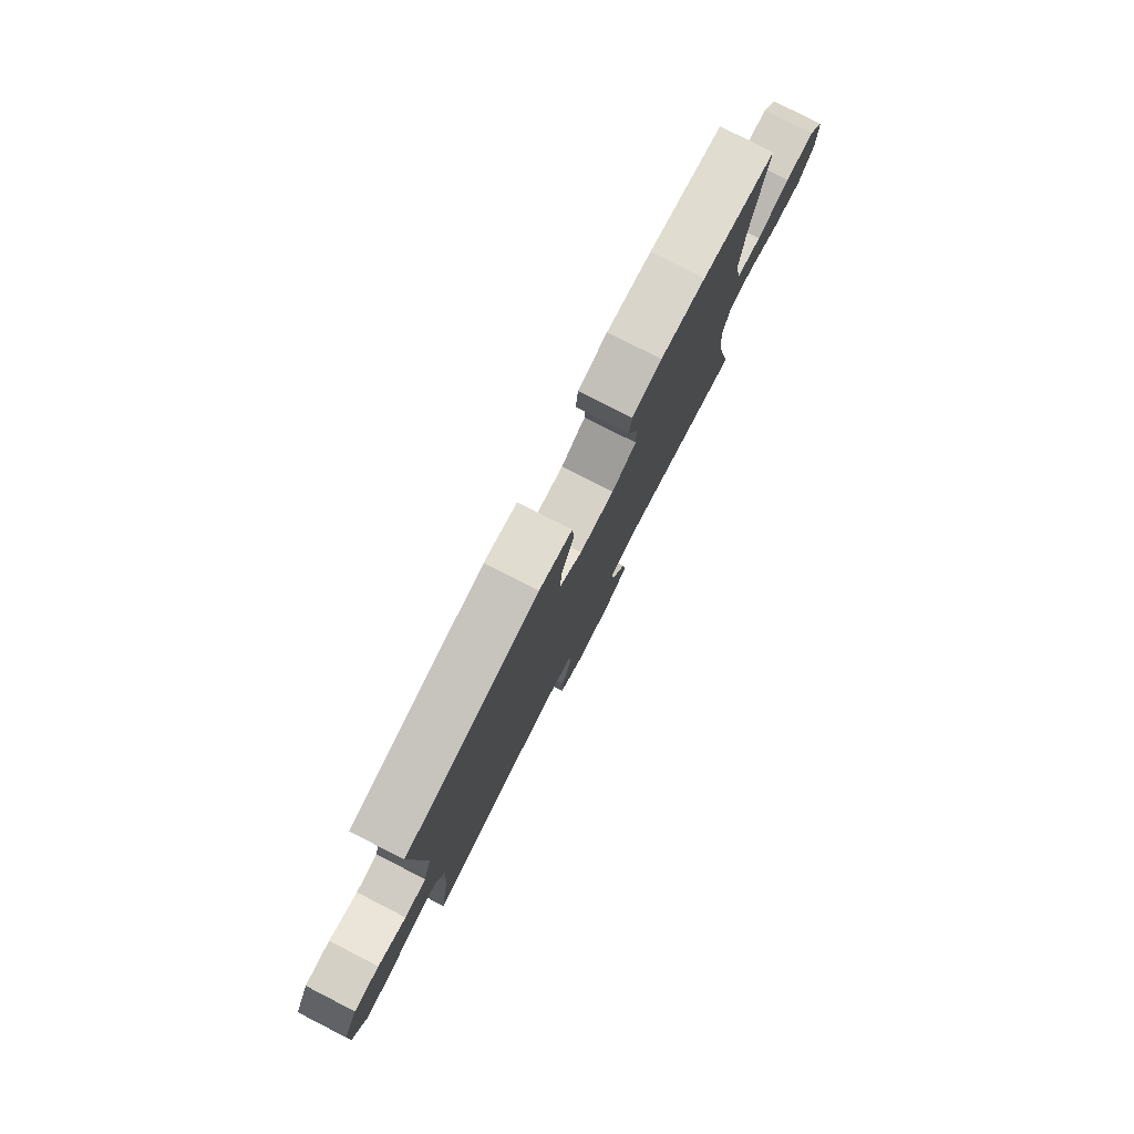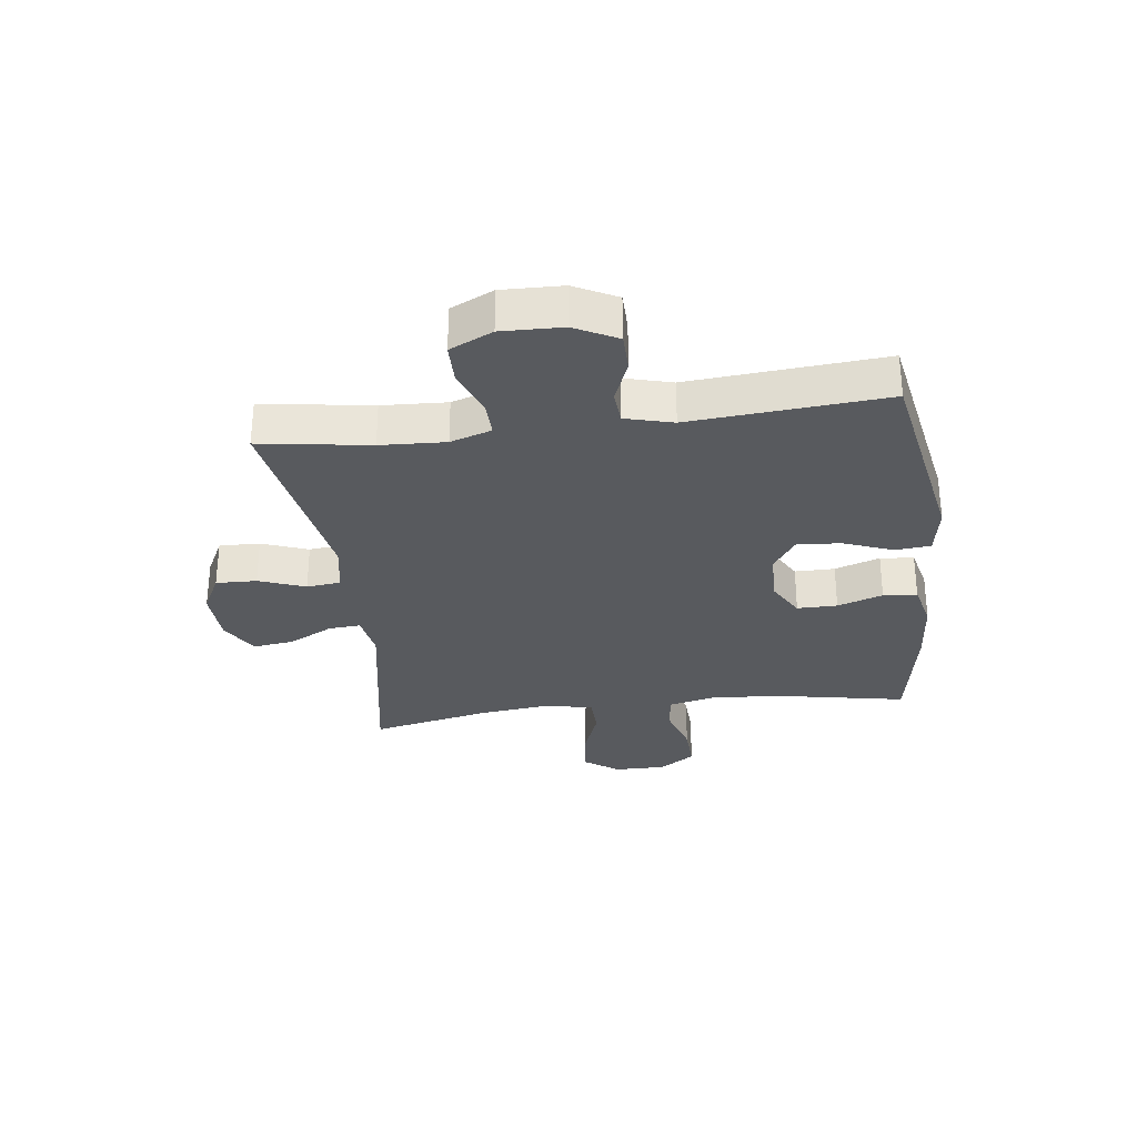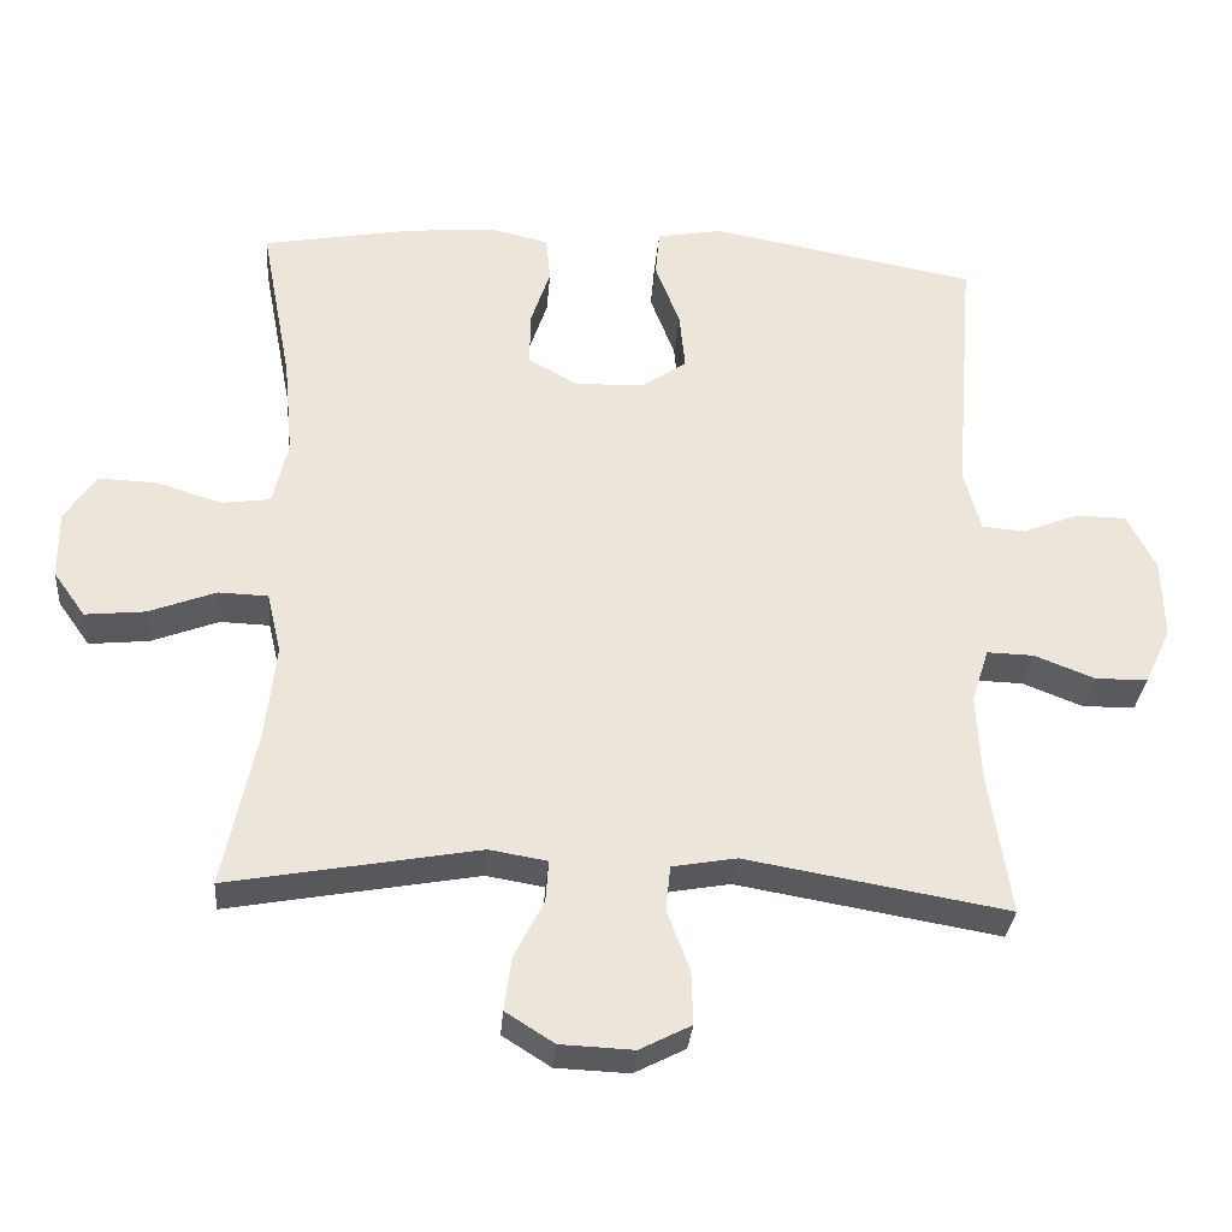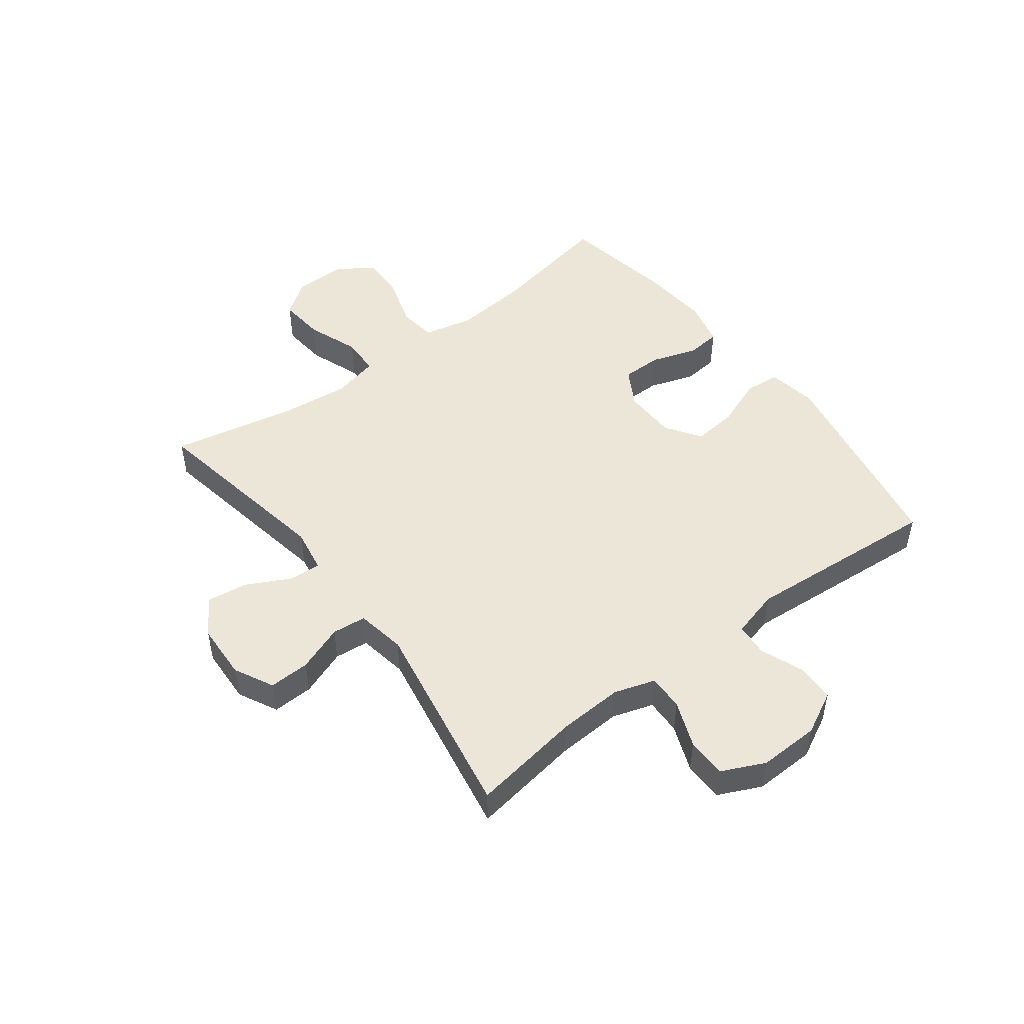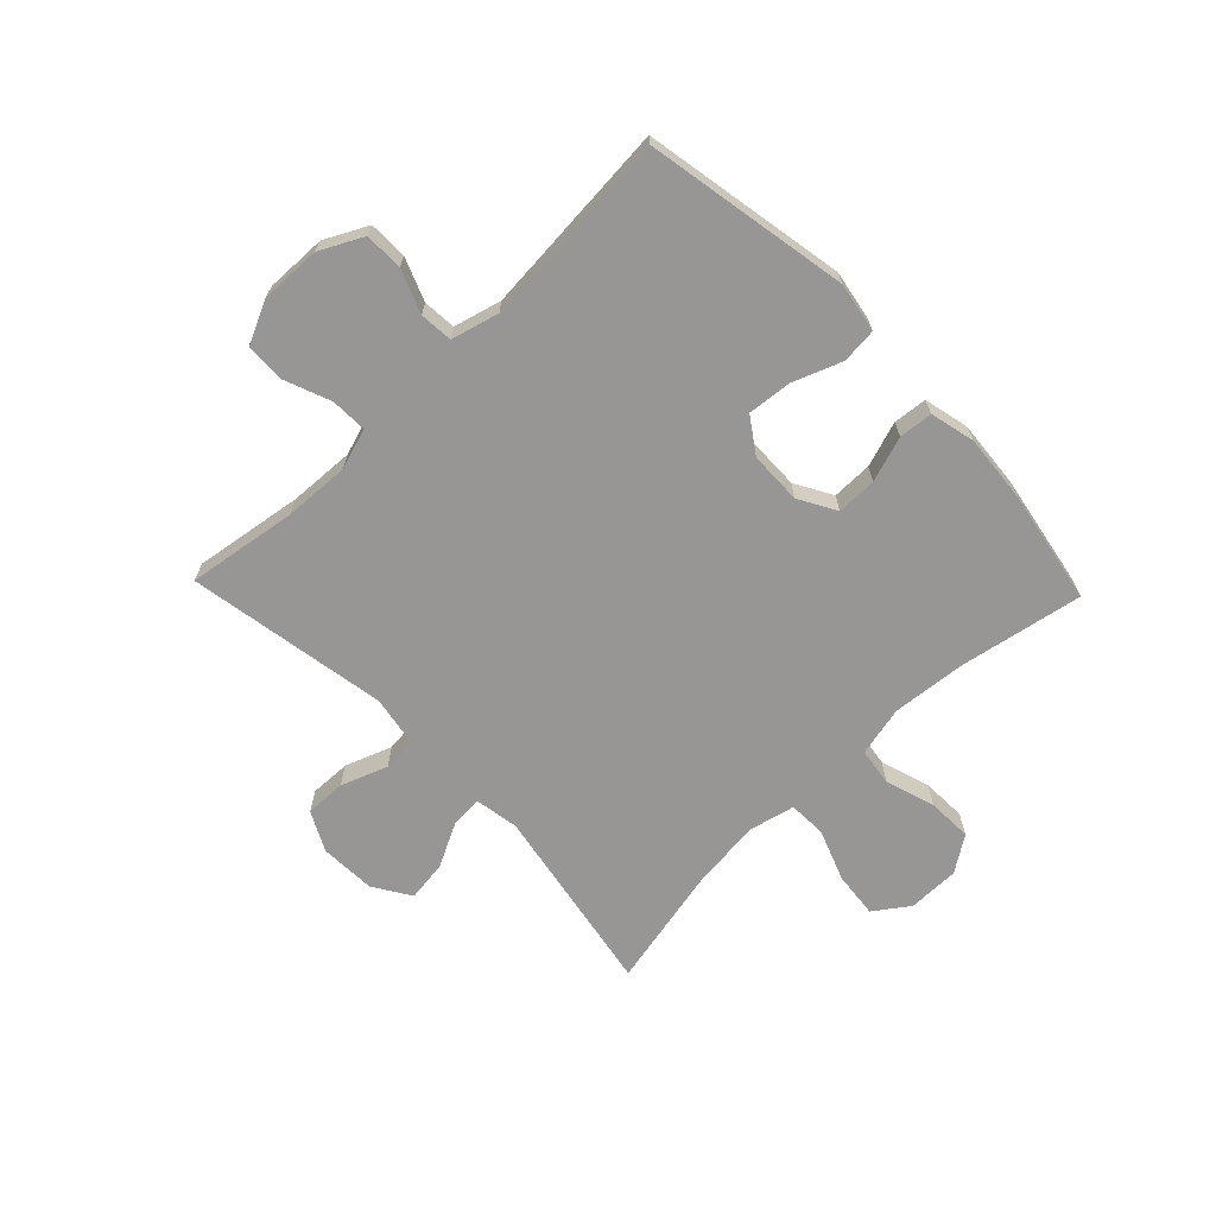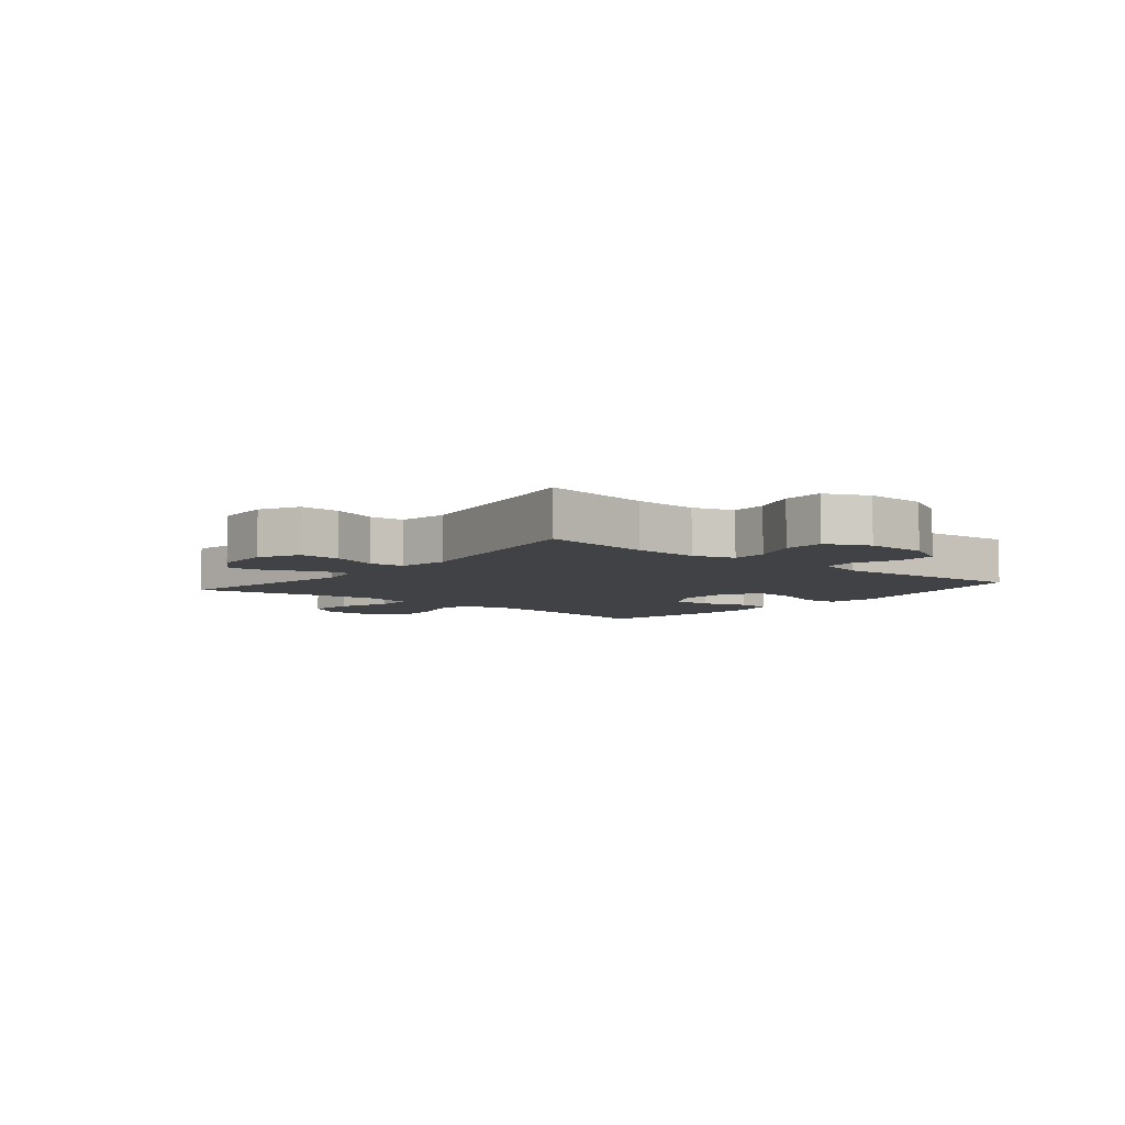
<metadata>
{"format":"obj","ext":"obj","renderer":"f3d","projection":"perspective","resolution":1024,"background":"white","views":[{"elev":79.4,"azim":-62.9,"up":"+Z"},{"elev":-30.6,"azim":-82.7,"up":"+Y"},{"elev":-31.2,"azim":175.3,"up":"+Z"},{"elev":49.5,"azim":-127.1,"up":"+Y"},{"elev":-67.9,"azim":-46.1,"up":"+Y"},{"elev":-6.2,"azim":-129.5,"up":"+Y"}]}
</metadata>
<code>
o path762
v -0.1402 0.0375 -0.4278
v -0.0538 0.0375 -0.4431
v -0.04776 0.0375 -0.5028
v -0.0779 0.0375 -0.5841
v -0.08012 0.0375 -0.6554
v -0.01144 0.0375 -0.6905
v 0.08664 0.0375 -0.6863
v 0.1515 0.0375 -0.6452
v 0.142 0.0375 -0.574
v 0.1025 0.0375 -0.4967
v 0.09866 0.0375 -0.4415
v 0.1762 0.0375 -0.4284
v 0.5107 0.0375 -0.4884
v 0.4661 0.0375 -0.2778
v 0.452 0.0375 -0.1521
v 0.4711 0.0375 -0.07103
v 0.5374 0.0375 -0.0688
v 0.6271 0.0375 -0.1027
v 0.7071 0.0375 -0.1108
v 0.7498 0.0375 -0.05092
v 0.7501 0.0375 0.03913
v 0.7083 0.0375 0.1017
v 0.6303 0.0375 0.09878
v 0.5426 0.0375 0.07146
v 0.4774 0.0375 0.08042
v 0.4576 0.0375 0.1673
v 0.4697 0.0375 0.2975
v 0.5107 0.0375 0.5135
v 0.312 0.0375 0.5493
v 0.1928 0.0375 0.5595
v 0.1143 0.0375 0.5409
v 0.1085 0.0375 0.4816
v 0.135 0.0375 0.4023
v 0.1352 0.0375 0.3321
v 0.07023 0.0375 0.2952
v -0.02164 0.0375 0.2971
v -0.0826 0.0375 0.3388
v -0.07509 0.0375 0.4157
v -0.04239 0.0375 0.5012
v -0.04798 0.0375 0.563
v -0.1354 0.0375 0.5783
v -0.491 0.0375 0.5135
v -0.4639 0.0375 0.1718
v -0.4863 0.0375 0.08842
v -0.544 0.0375 0.08385
v -0.619 0.0375 0.1134
v -0.6862 0.0375 0.1124
v -0.7243 0.0375 0.0379
v -0.7272 0.0375 -0.06836
v -0.6923 0.0375 -0.1431
v -0.6224 0.0375 -0.1441
v -0.5416 0.0375 -0.1126
v -0.479 0.0375 -0.1108
v -0.4561 0.0375 -0.1824
v -0.4617 0.0375 -0.2962
v -0.491 0.0375 -0.4884
v -0.1402 -0.0375 -0.4278
v -0.0538 -0.0375 -0.4431
v -0.04776 -0.0375 -0.5028
v -0.0779 -0.0375 -0.5841
v -0.08012 -0.0375 -0.6554
v -0.01144 -0.0375 -0.6905
v 0.08664 -0.0375 -0.6863
v 0.1515 -0.0375 -0.6452
v 0.142 -0.0375 -0.574
v 0.1025 -0.0375 -0.4967
v 0.09866 -0.0375 -0.4415
v 0.1762 -0.0375 -0.4284
v 0.5107 -0.0375 -0.4884
v 0.4661 -0.0375 -0.2778
v 0.452 -0.0375 -0.1521
v 0.4711 -0.0375 -0.07103
v 0.5374 -0.0375 -0.0688
v 0.6271 -0.0375 -0.1027
v 0.7071 -0.0375 -0.1108
v 0.7498 -0.0375 -0.05092
v 0.7501 -0.0375 0.03913
v 0.7083 -0.0375 0.1017
v 0.6303 -0.0375 0.09878
v 0.5426 -0.0375 0.07146
v 0.4774 -0.0375 0.08042
v 0.4576 -0.0375 0.1673
v 0.4697 -0.0375 0.2975
v 0.5107 -0.0375 0.5135
v 0.312 -0.0375 0.5493
v 0.1928 -0.0375 0.5595
v 0.1143 -0.0375 0.5409
v 0.1085 -0.0375 0.4816
v 0.135 -0.0375 0.4023
v 0.1352 -0.0375 0.3321
v 0.07023 -0.0375 0.2952
v -0.02164 -0.0375 0.2971
v -0.0826 -0.0375 0.3388
v -0.07509 -0.0375 0.4157
v -0.04239 -0.0375 0.5012
v -0.04798 -0.0375 0.563
v -0.1354 -0.0375 0.5783
v -0.491 -0.0375 0.5135
v -0.4639 -0.0375 0.1718
v -0.4863 -0.0375 0.08842
v -0.544 -0.0375 0.08385
v -0.619 -0.0375 0.1134
v -0.6862 -0.0375 0.1124
v -0.7243 -0.0375 0.0379
v -0.7272 -0.0375 -0.06836
v -0.6923 -0.0375 -0.1431
v -0.6224 -0.0375 -0.1441
v -0.5416 -0.0375 -0.1126
v -0.479 -0.0375 -0.1108
v -0.4561 -0.0375 -0.1824
v -0.4617 -0.0375 -0.2962
v -0.491 -0.0375 -0.4884
v 0.7498 0.0375 -0.05092
v 0.7501 0.0375 0.03913
v 0.7083 0.0375 0.1017
v 0.7071 0.0375 -0.1108
v 0.7071 0.0375 -0.1108
v 0.6303 0.0375 0.09878
v 0.6271 0.0375 -0.1027
v 0.5426 0.0375 0.07146
v 0.5374 0.0375 -0.0688
v 0.4774 0.0375 0.08042
v 0.4774 0.0375 0.08042
v 0.4711 0.0375 -0.07103
v 0.4711 0.0375 -0.07103
v 0.4697 0.0375 0.2975
v 0.5107 0.0375 0.5135
v 0.5107 0.0375 0.5135
v 0.5107 0.0375 -0.4884
v 0.5107 0.0375 -0.4884
v 0.4661 0.0375 -0.2778
v 0.4576 0.0375 0.1673
v 0.452 0.0375 -0.1521
v 0.312 0.0375 0.5493
v 0.1928 0.0375 0.5595
v 0.1762 0.0375 -0.4284
v 0.1143 0.0375 0.5409
v 0.1143 0.0375 0.5409
v 0.09866 0.0375 -0.4415
v 0.09866 0.0375 -0.4415
v 0.135 0.0375 0.4023
v 0.1352 0.0375 0.3321
v 0.1352 0.0375 0.3321
v 0.08664 0.0375 -0.6863
v 0.1515 0.0375 -0.6452
v 0.1515 0.0375 -0.6452
v 0.142 0.0375 -0.574
v 0.1025 0.0375 -0.4967
v 0.07023 0.0375 0.2952
v 0.1085 0.0375 0.4816
v -0.01144 0.0375 -0.6905
v -0.02164 0.0375 0.2971
v -0.08012 0.0375 -0.6554
v -0.08012 0.0375 -0.6554
v -0.0826 0.0375 0.3388
v -0.0826 0.0375 0.3388
v -0.07509 0.0375 0.4157
v -0.04239 0.0375 0.5012
v -0.04798 0.0375 0.563
v -0.04798 0.0375 0.563
v -0.0779 0.0375 -0.5841
v -0.04776 0.0375 -0.5028
v -0.0538 0.0375 -0.4431
v -0.0538 0.0375 -0.4431
v -0.1354 0.0375 0.5783
v -0.1402 0.0375 -0.4278
v -0.4561 0.0375 -0.1824
v -0.4617 0.0375 -0.2962
v -0.479 0.0375 -0.1108
v -0.479 0.0375 -0.1108
v -0.4639 0.0375 0.1718
v -0.4863 0.0375 0.08842
v -0.4863 0.0375 0.08842
v -0.491 0.0375 0.5135
v -0.491 0.0375 0.5135
v -0.491 0.0375 -0.4884
v -0.491 0.0375 -0.4884
v -0.5416 0.0375 -0.1126
v -0.544 0.0375 0.08385
v -0.6224 0.0375 -0.1441
v -0.619 0.0375 0.1134
v -0.6862 0.0375 0.1124
v -0.6862 0.0375 0.1124
v -0.6923 0.0375 -0.1431
v -0.6923 0.0375 -0.1431
v -0.7243 0.0375 0.0379
v -0.7272 0.0375 -0.06836
v 0.7498 -0.0375 -0.05092
v 0.7501 -0.0375 0.03913
v 0.7083 -0.0375 0.1017
v 0.7071 -0.0375 -0.1108
v 0.7071 -0.0375 -0.1108
v 0.6303 -0.0375 0.09878
v 0.6271 -0.0375 -0.1027
v 0.5426 -0.0375 0.07146
v 0.5374 -0.0375 -0.0688
v 0.4774 -0.0375 0.08042
v 0.4774 -0.0375 0.08042
v 0.4711 -0.0375 -0.07103
v 0.4711 -0.0375 -0.07103
v 0.4697 -0.0375 0.2975
v 0.5107 -0.0375 0.5135
v 0.5107 -0.0375 0.5135
v 0.5107 -0.0375 -0.4884
v 0.5107 -0.0375 -0.4884
v 0.4661 -0.0375 -0.2778
v 0.4576 -0.0375 0.1673
v 0.452 -0.0375 -0.1521
v 0.312 -0.0375 0.5493
v 0.1928 -0.0375 0.5595
v 0.1762 -0.0375 -0.4284
v 0.1143 -0.0375 0.5409
v 0.1143 -0.0375 0.5409
v 0.09866 -0.0375 -0.4415
v 0.09866 -0.0375 -0.4415
v 0.135 -0.0375 0.4023
v 0.1352 -0.0375 0.3321
v 0.1352 -0.0375 0.3321
v 0.08664 -0.0375 -0.6863
v 0.1515 -0.0375 -0.6452
v 0.1515 -0.0375 -0.6452
v 0.142 -0.0375 -0.574
v 0.1025 -0.0375 -0.4967
v 0.07023 -0.0375 0.2952
v 0.1085 -0.0375 0.4816
v -0.01144 -0.0375 -0.6905
v -0.02164 -0.0375 0.2971
v -0.08012 -0.0375 -0.6554
v -0.08012 -0.0375 -0.6554
v -0.0826 -0.0375 0.3388
v -0.0826 -0.0375 0.3388
v -0.07509 -0.0375 0.4157
v -0.04239 -0.0375 0.5012
v -0.04798 -0.0375 0.563
v -0.04798 -0.0375 0.563
v -0.0779 -0.0375 -0.5841
v -0.04776 -0.0375 -0.5028
v -0.0538 -0.0375 -0.4431
v -0.0538 -0.0375 -0.4431
v -0.1354 -0.0375 0.5783
v -0.1402 -0.0375 -0.4278
v -0.4561 -0.0375 -0.1824
v -0.4617 -0.0375 -0.2962
v -0.479 -0.0375 -0.1108
v -0.479 -0.0375 -0.1108
v -0.4639 -0.0375 0.1718
v -0.4863 -0.0375 0.08842
v -0.4863 -0.0375 0.08842
v -0.491 -0.0375 0.5135
v -0.491 -0.0375 0.5135
v -0.491 -0.0375 -0.4884
v -0.491 -0.0375 -0.4884
v -0.5416 -0.0375 -0.1126
v -0.544 -0.0375 0.08385
v -0.6224 -0.0375 -0.1441
v -0.619 -0.0375 0.1134
v -0.6862 -0.0375 0.1124
v -0.6862 -0.0375 0.1124
v -0.6923 -0.0375 -0.1431
v -0.6923 -0.0375 -0.1431
v -0.7243 -0.0375 0.0379
v -0.7272 -0.0375 -0.06836
f 254 244 247
f 228 226 236
f 195 199 196
f 217 201 216
f 211 208 224
f 197 207 224
f 242 241 227
f 225 210 212
f 247 244 227
f 224 199 197
f 246 230 249
f 238 214 224
f 201 217 207
f 197 199 195
f 247 227 246
f 243 241 242
f 209 216 201
f 237 214 238
f 249 230 232
f 222 219 220
f 236 222 223
f 240 233 234
f 224 207 217
f 188 194 191
f 262 253 261
f 195 196 193
f 240 232 233
f 241 238 227
f 237 223 214
f 189 194 188
f 236 226 222
f 208 199 224
f 259 255 262
f 193 189 190
f 219 222 226
f 193 194 189
f 261 253 254
f 249 232 240
f 256 261 254
f 257 261 256
f 216 209 210
f 236 223 237
f 214 211 224
f 209 201 202
f 253 244 254
f 244 242 227
f 196 194 193
f 253 262 255
f 227 238 224
f 246 227 230
f 208 211 206
f 241 243 251
f 206 211 204
f 216 210 225
f 20 21 77 76
f 21 22 78 77
f 117 20 76 192
f 22 23 79 78
f 18 19 75 74
f 23 24 80 79
f 17 18 74 73
f 24 123 198 80
f 125 17 73 200
f 27 128 203 83
f 130 14 70 205
f 25 26 82 81
f 15 16 72 71
f 26 27 83 82
f 14 15 71 70
f 28 29 85 84
f 29 30 86 85
f 12 13 69 68
f 30 138 213 86
f 140 12 68 215
f 33 143 218 89
f 7 146 221 63
f 8 9 65 64
f 9 10 66 65
f 34 35 91 90
f 32 33 89 88
f 31 32 88 87
f 10 11 67 66
f 6 7 63 62
f 35 36 92 91
f 154 6 62 229
f 36 156 231 92
f 38 39 95 94
f 39 160 235 95
f 4 5 61 60
f 3 4 60 59
f 164 3 59 239
f 40 41 97 96
f 1 2 58 57
f 37 38 94 93
f 54 55 111 110
f 170 54 110 245
f 43 173 248 99
f 175 43 99 250
f 41 42 98 97
f 177 1 57 252
f 55 56 112 111
f 52 53 109 108
f 44 45 101 100
f 51 52 108 107
f 45 46 102 101
f 46 183 258 102
f 185 51 107 260
f 47 48 104 103
f 49 50 106 105
f 48 49 105 104
f 179 172 169
f 153 161 151
f 120 121 124
f 142 141 126
f 136 149 133
f 122 149 132
f 167 152 166
f 150 137 135
f 172 152 169
f 149 122 124
f 171 174 155
f 163 149 139
f 126 132 142
f 122 120 124
f 172 171 152
f 168 167 166
f 134 126 141
f 162 163 139
f 174 157 155
f 147 145 144
f 161 148 147
f 165 159 158
f 149 142 132
f 113 116 119
f 187 186 178
f 120 118 121
f 165 158 157
f 166 152 163
f 162 139 148
f 114 113 119
f 161 147 151
f 133 149 124
f 184 187 180
f 118 115 114
f 144 151 147
f 118 114 119
f 186 179 178
f 174 165 157
f 181 179 186
f 182 181 186
f 141 135 134
f 161 162 148
f 139 149 136
f 134 127 126
f 178 179 169
f 169 152 167
f 121 118 119
f 178 180 187
f 152 149 163
f 171 155 152
f 133 131 136
f 166 176 168
f 131 129 136
f 141 150 135

</code>
